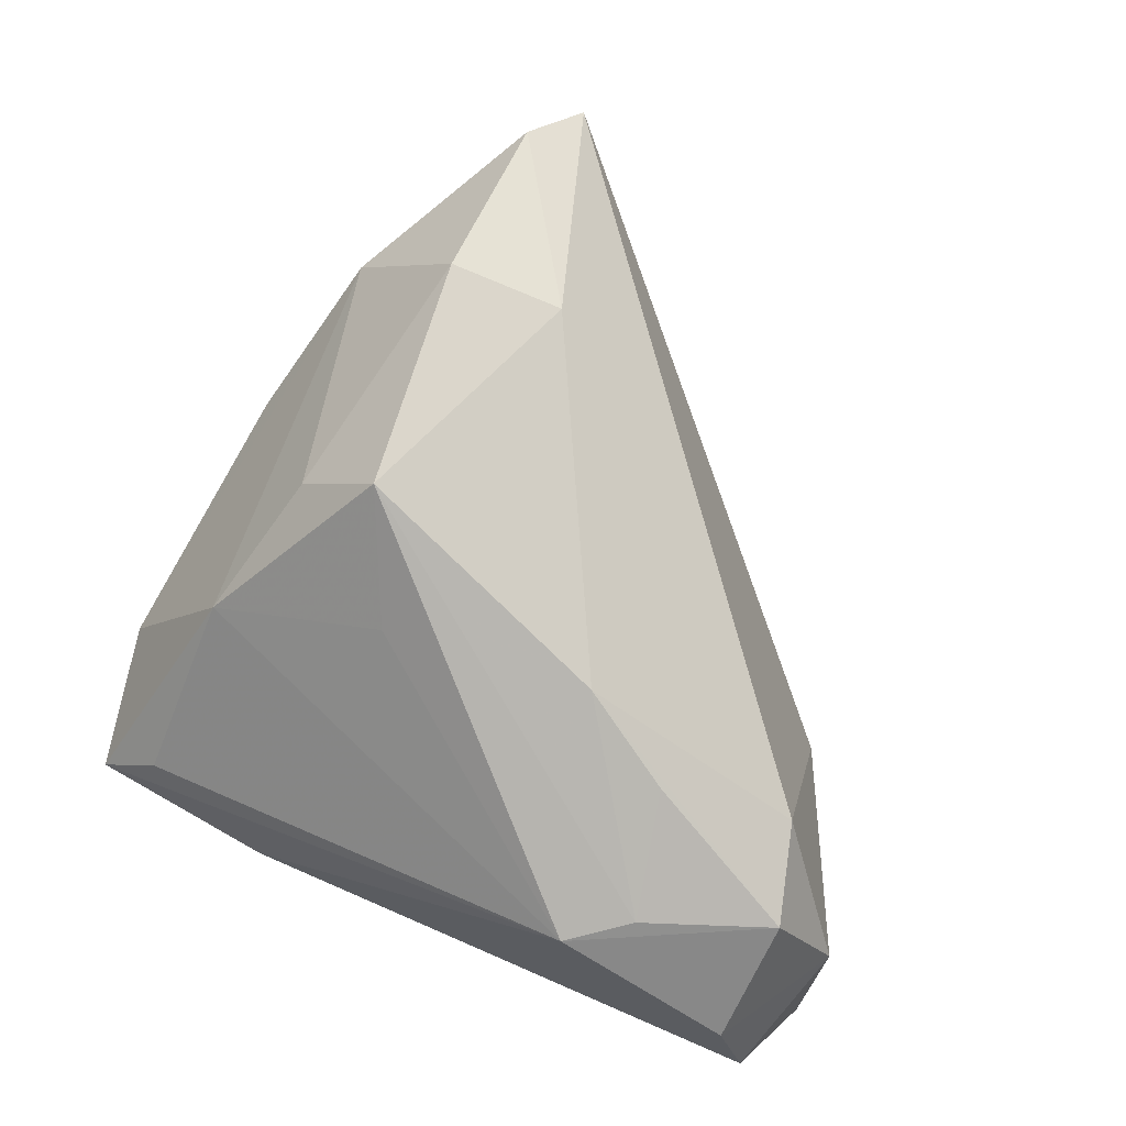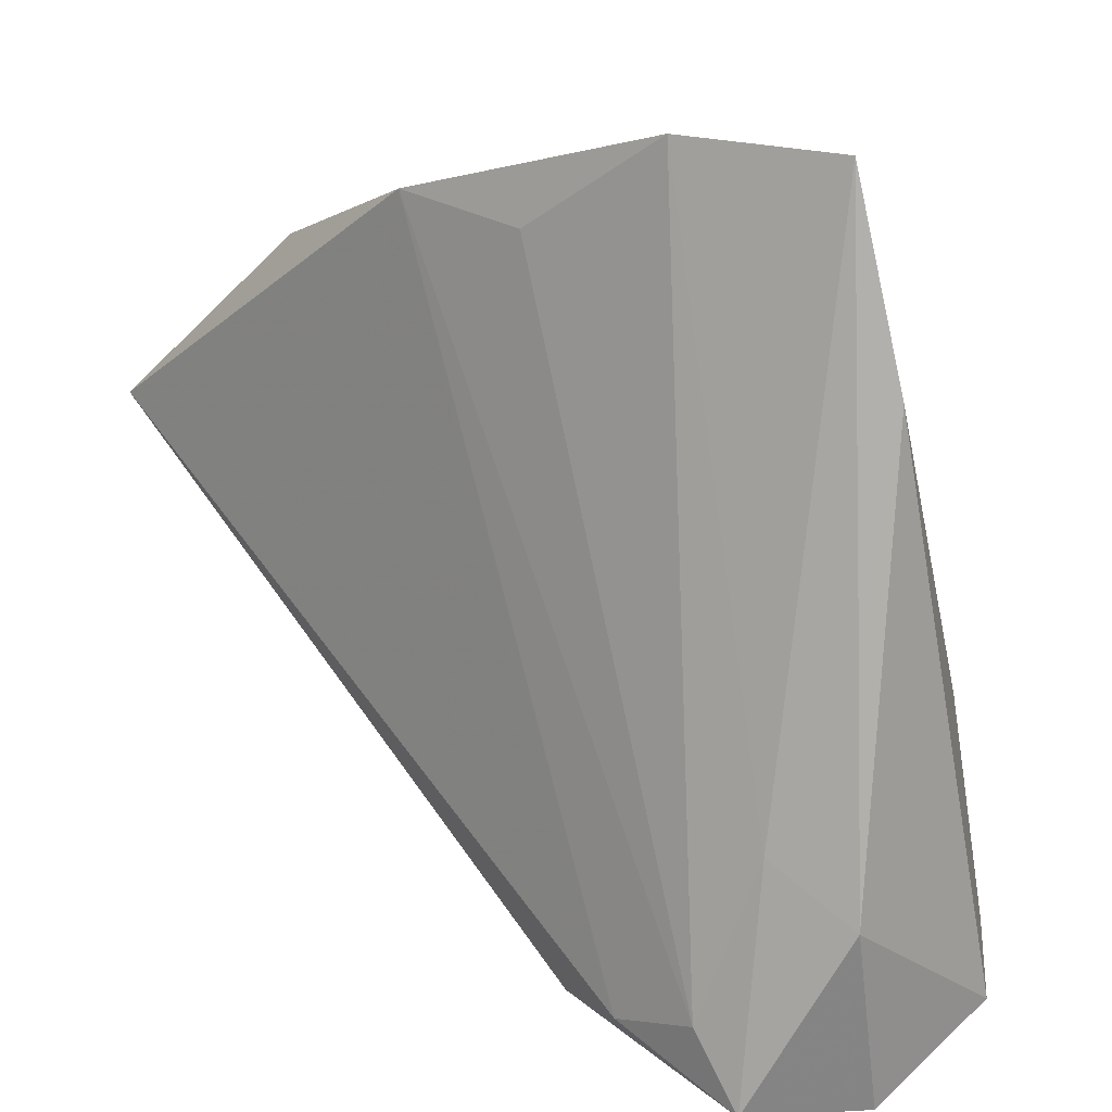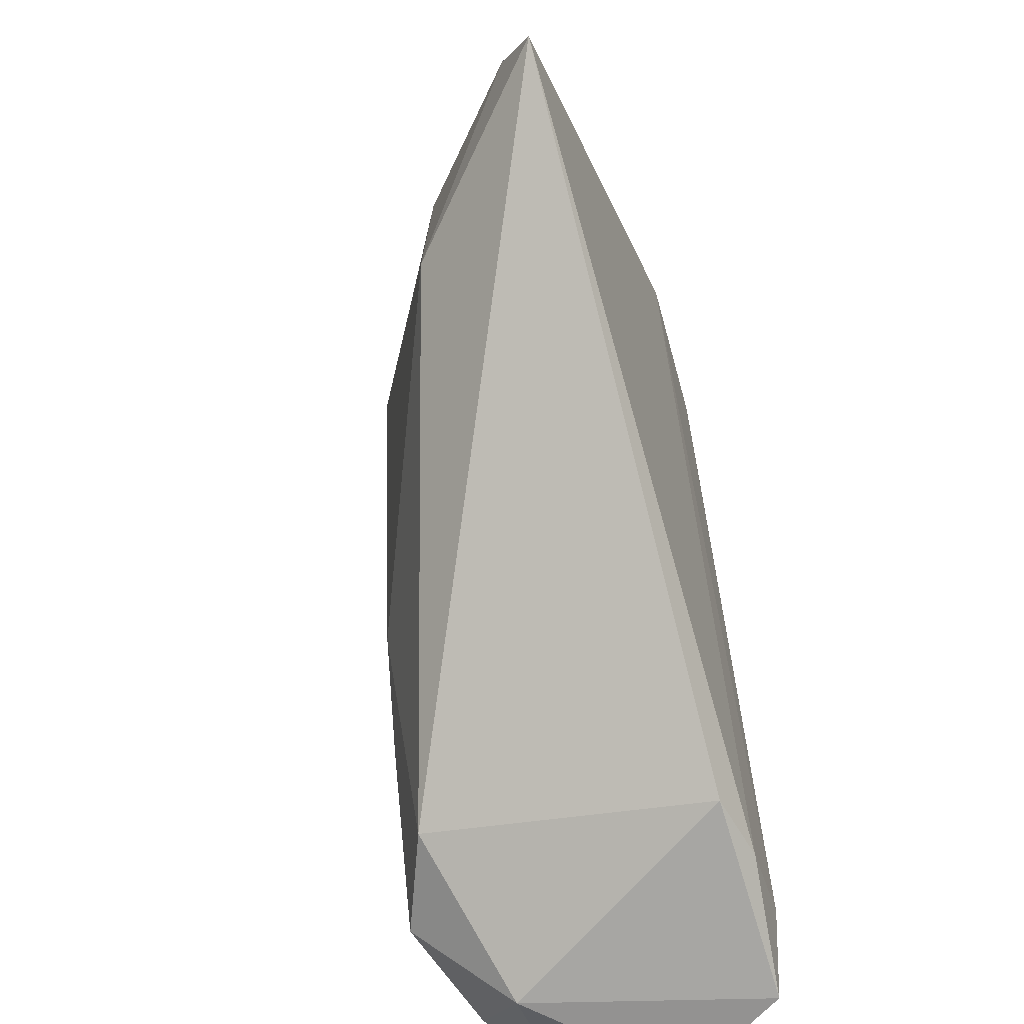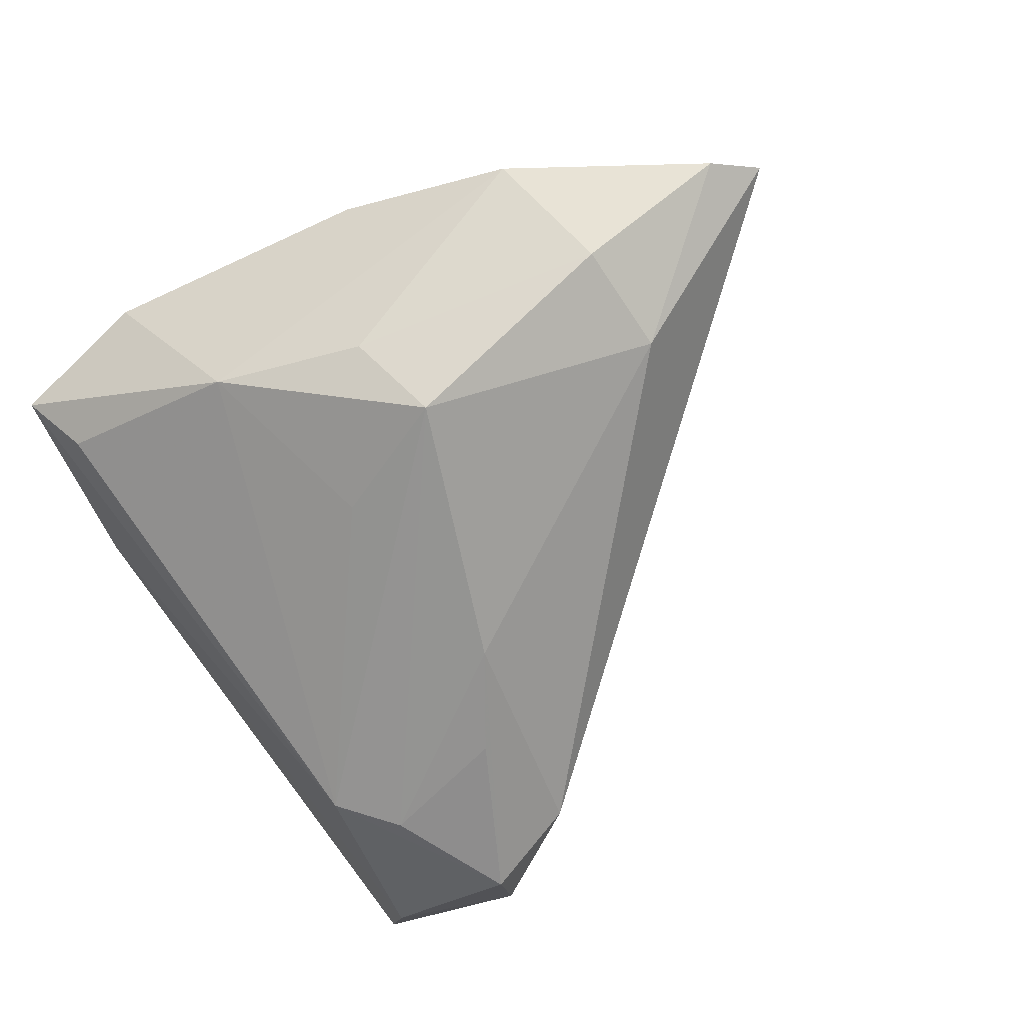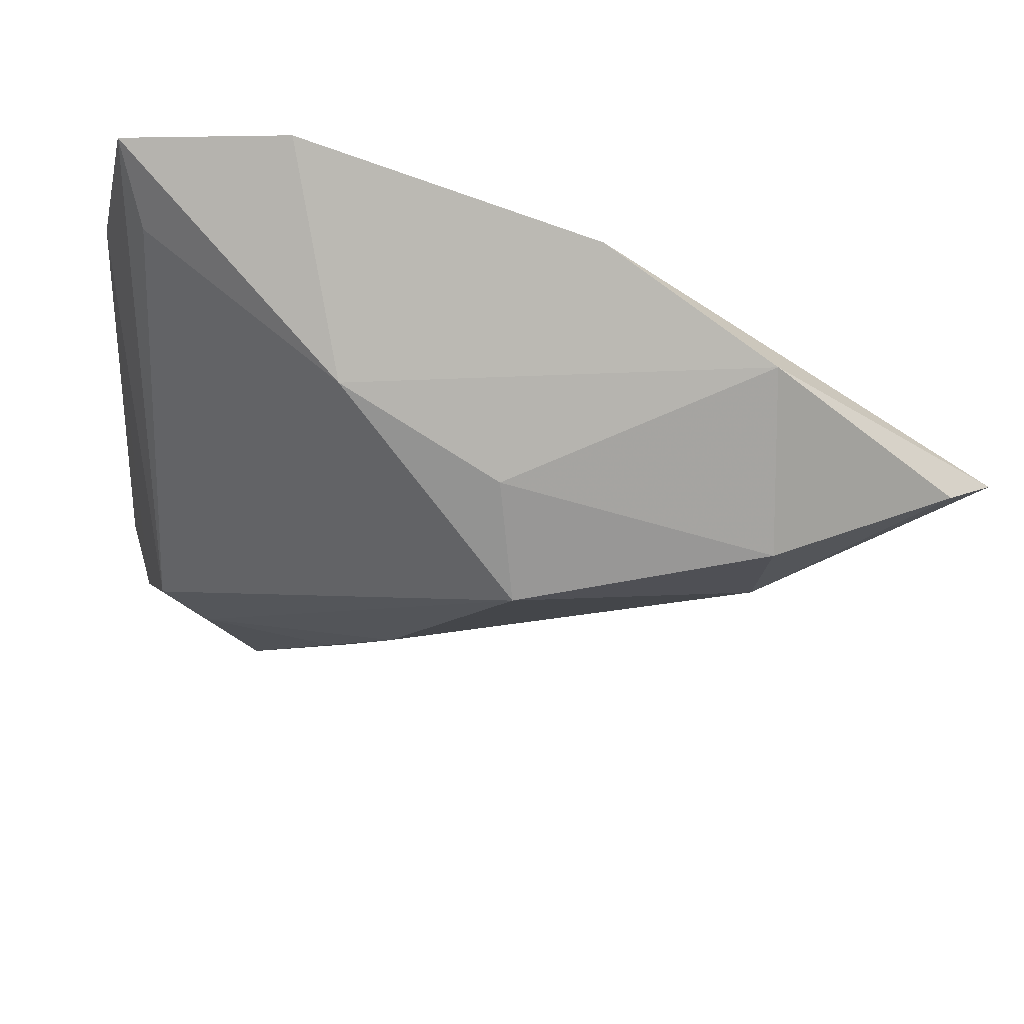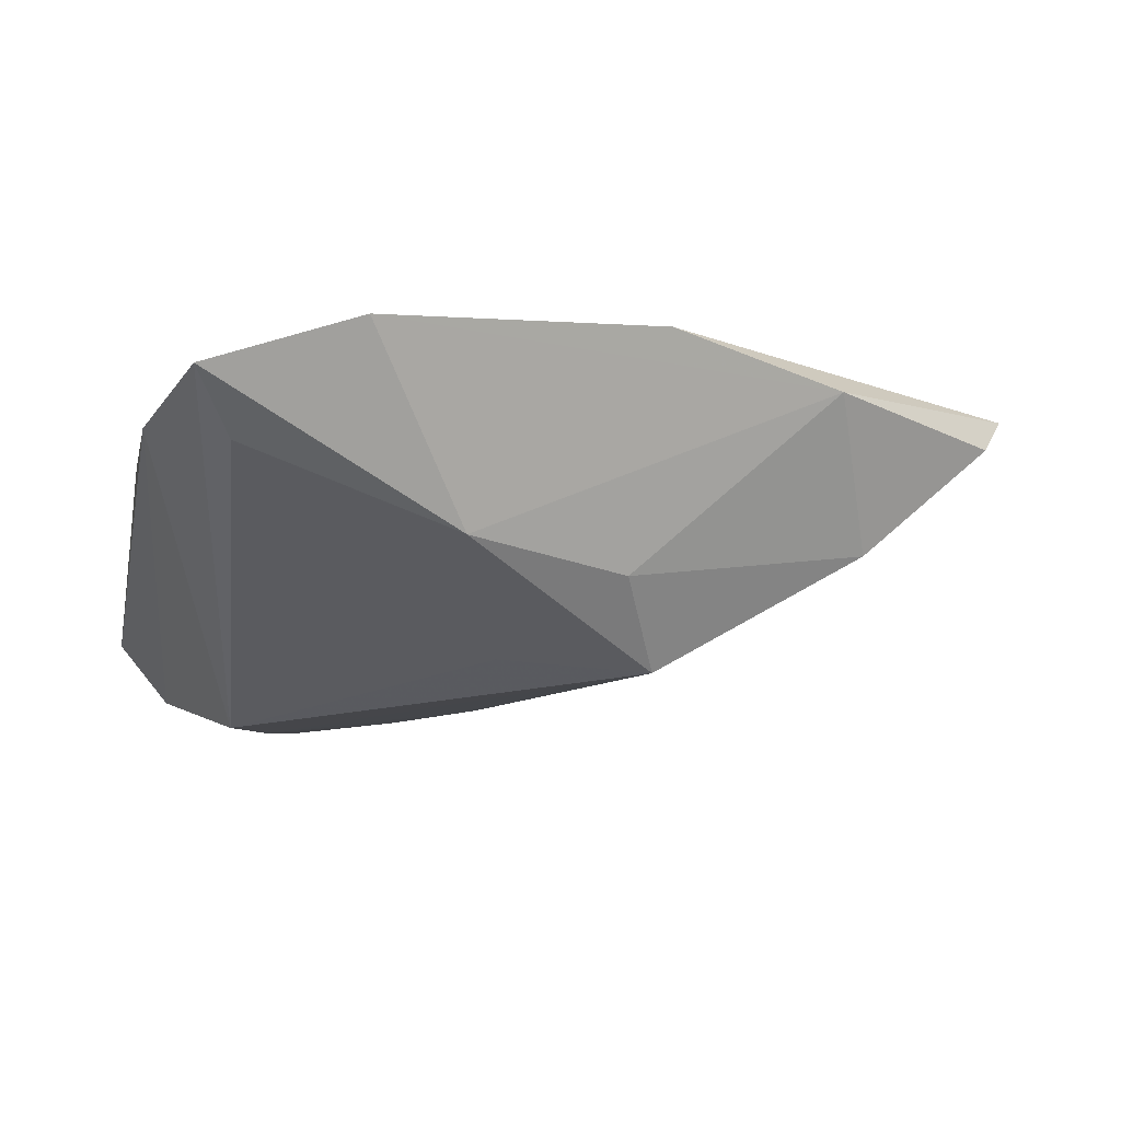
<metadata>
{"format":"obj","ext":"obj","renderer":"f3d","projection":"perspective","resolution":1024,"background":"white","views":[{"elev":-77.4,"azim":-108.6,"up":"+Z"},{"elev":13.4,"azim":40.8,"up":"+Y"},{"elev":-58.5,"azim":-74.3,"up":"+Y"},{"elev":-61.6,"azim":-143.3,"up":"+Z"},{"elev":75.9,"azim":-161.5,"up":"+Y"},{"elev":-6.2,"azim":167.7,"up":"+Z"}]}
</metadata>
<code>
v 0.03097 -0.03596 -0.02044
v 0.02093 -0.03915 0.01682
v 0.002317 -0.04105 0.0145
v -0.00342 0.01824 -0.01758
v 0.0106 -0.04125 0.01654
v 0.03362 -0.04909 0.002978
v -0.01541 0.0327 -0.009219
v -0.001717 0.03847 0.01682
v -0.0397 0.03486 0.01172
v 0.01432 -0.03717 -0.02434
v 0.02851 0.04045 0.003155
v 0.00261 -0.03496 -0.01991
v 0.002807 -0.01838 -0.02344
v -0.04561 0.02393 -0.0054
v -0.0056 -0.007012 -0.02231
v -0.02018 0.02442 -0.01929
v -0.01822 0.04142 0.01682
v -0.06254 0.0203 0.008131
v 0.01967 -0.04667 -0.0132
v -0.04485 0.009864 -0.006759
v 0.02412 -0.01321 -0.02446
v 0.03685 -0.04113 -0.01254
v 0.03685 0.0242 0.006654
v 0.03576 -0.02762 0.009795
v 0.003553 0.03866 -0.005806
v 0.01533 0.04844 0.01522
v -0.06687 0.01439 0.01254
v 0.02734 -0.02058 0.01417
v 0.02561 -0.04799 0.0153
v 0.01894 -0.02078 -0.02483
v 0.03277 0.04699 0.009737
v 0.03472 0.0005192 0.00981
f 11 31 21
f 21 16 4
f 31 11 25
f 16 7 25
f 25 4 16
f 25 11 21
f 21 4 25
f 19 3 12
f 22 24 6
f 6 19 22
f 22 19 1
f 14 20 18
f 16 20 14
f 14 7 16
f 10 19 12
f 1 19 10
f 21 1 10
f 12 20 15
f 15 10 12
f 13 10 15
f 15 20 16
f 26 28 31
f 2 28 26
f 31 25 26
f 12 3 27
f 18 20 27
f 27 20 12
f 6 24 29
f 29 19 6
f 3 19 29
f 29 28 2
f 24 28 29
f 21 31 23
f 23 1 21
f 23 22 1
f 24 22 23
f 7 14 9
f 9 25 7
f 9 14 18
f 17 26 9
f 9 26 25
f 18 27 9
f 9 27 17
f 21 10 30
f 30 10 13
f 13 15 30
f 30 16 21
f 30 15 16
f 31 28 32
f 32 28 24
f 32 23 31
f 24 23 32
f 8 17 2
f 2 26 8
f 8 26 17
f 2 17 5
f 17 27 5
f 5 27 3
f 5 29 2
f 3 29 5

</code>
